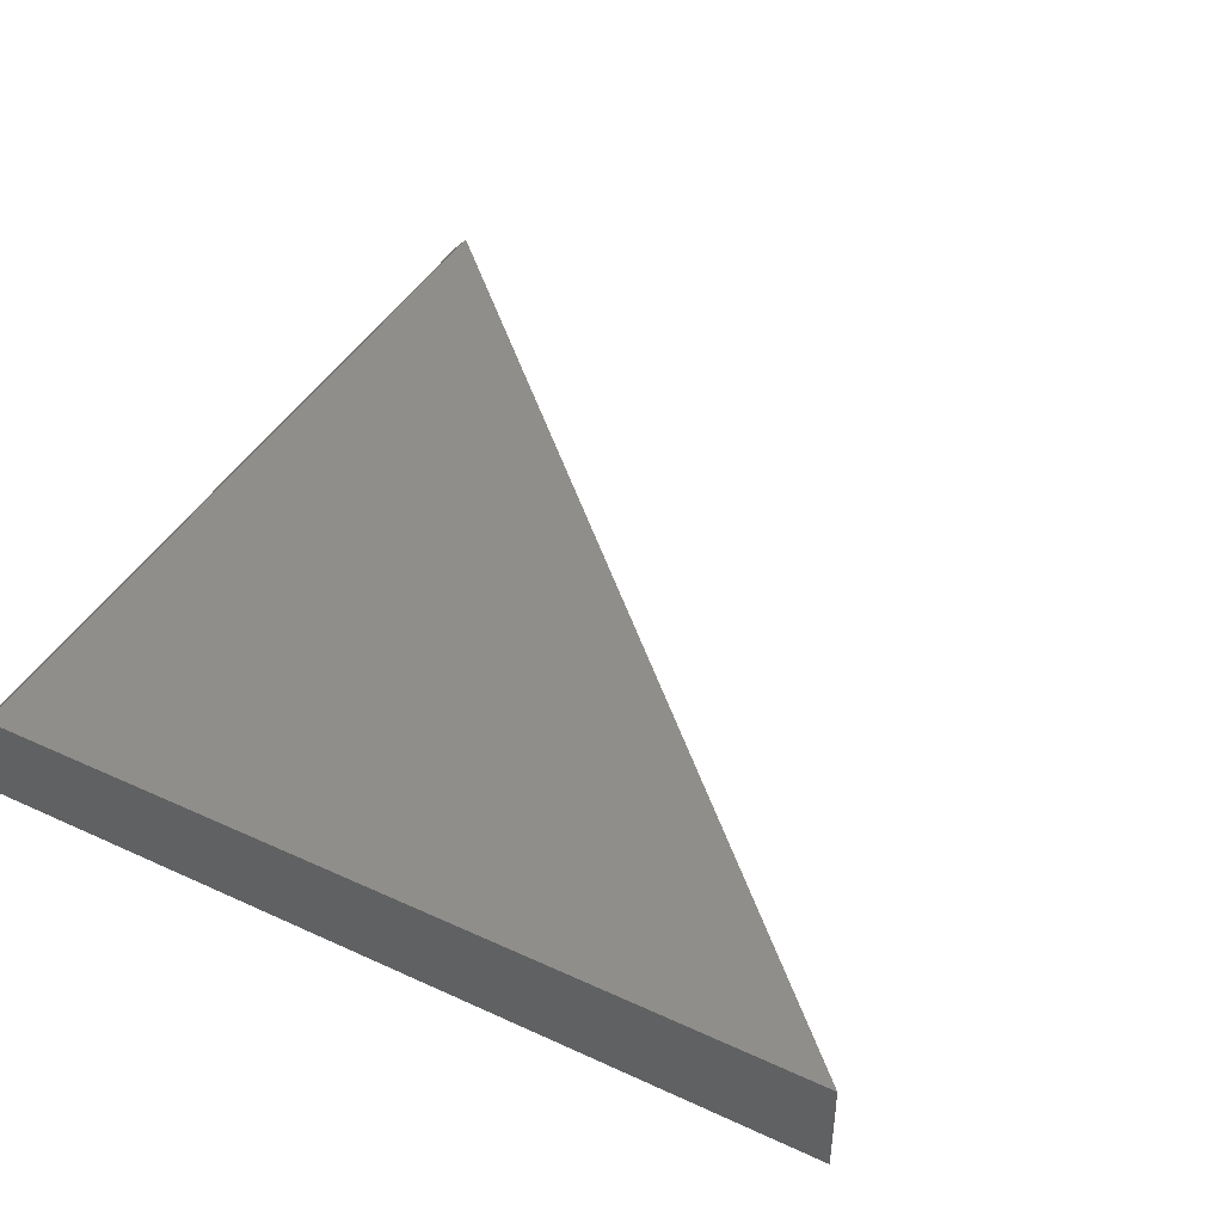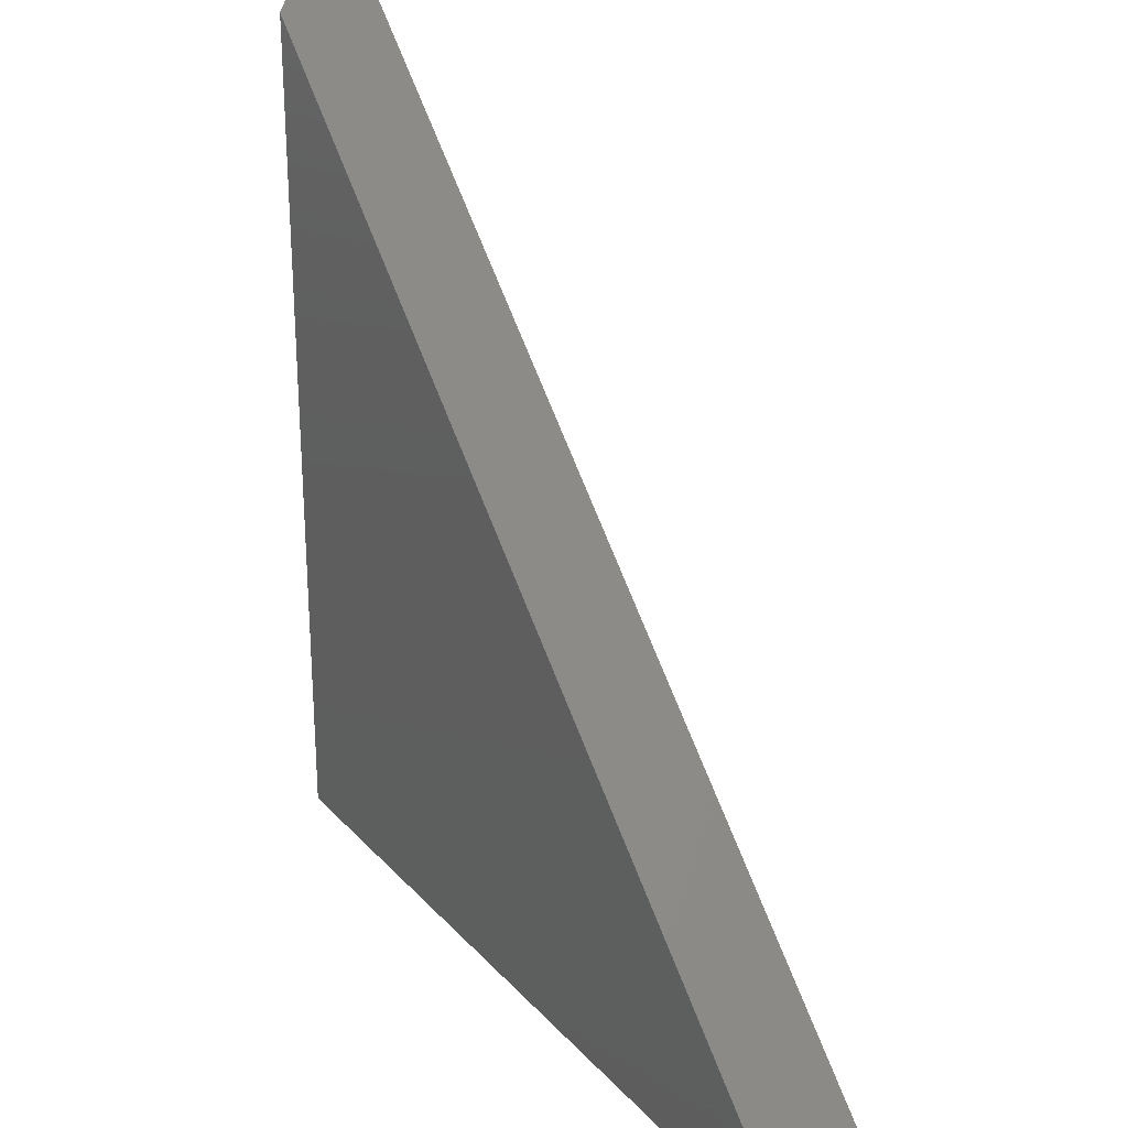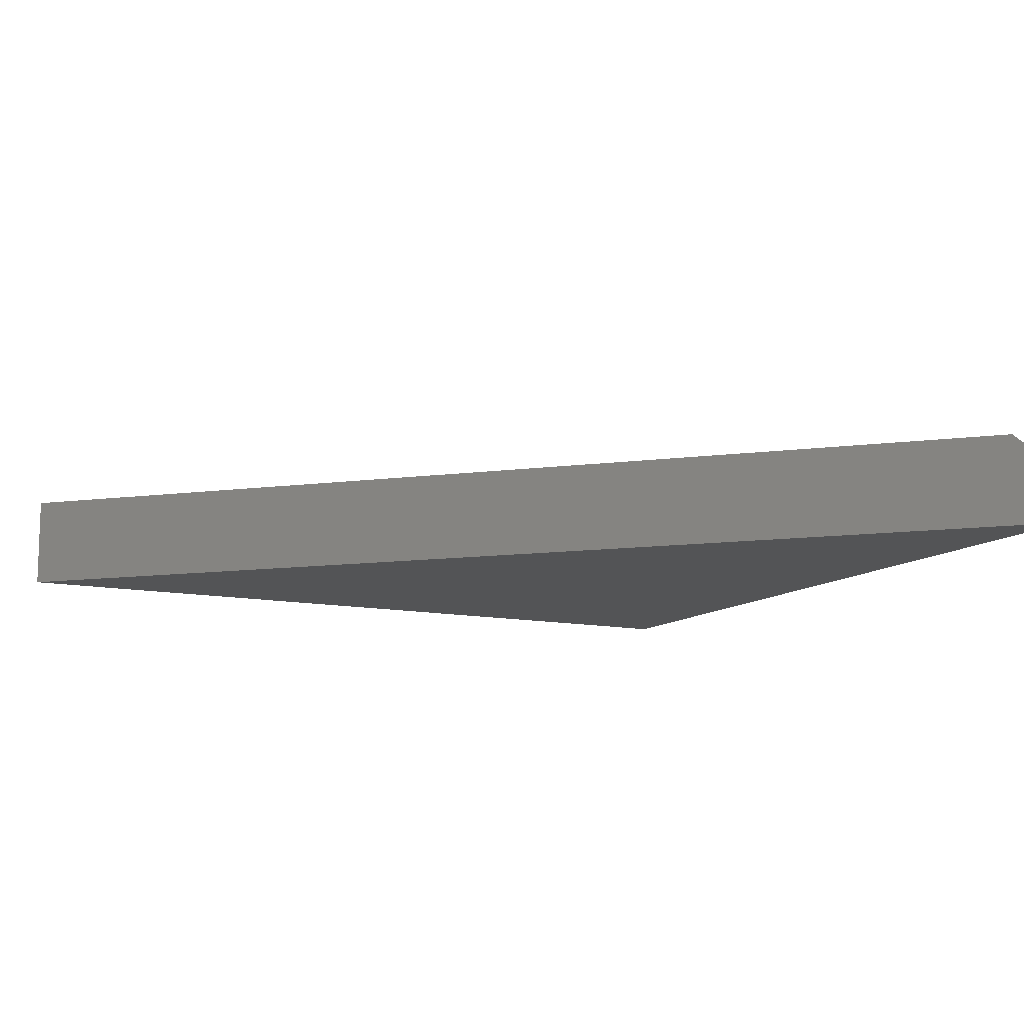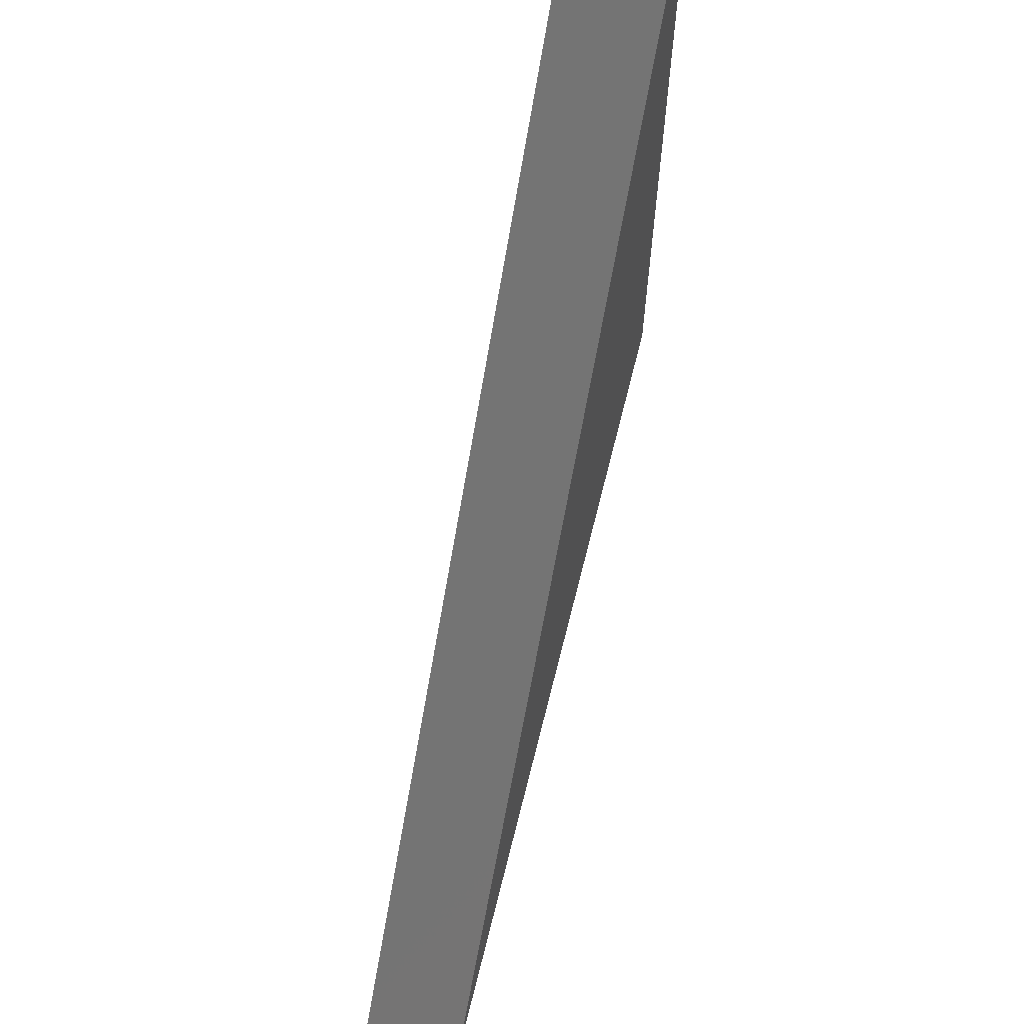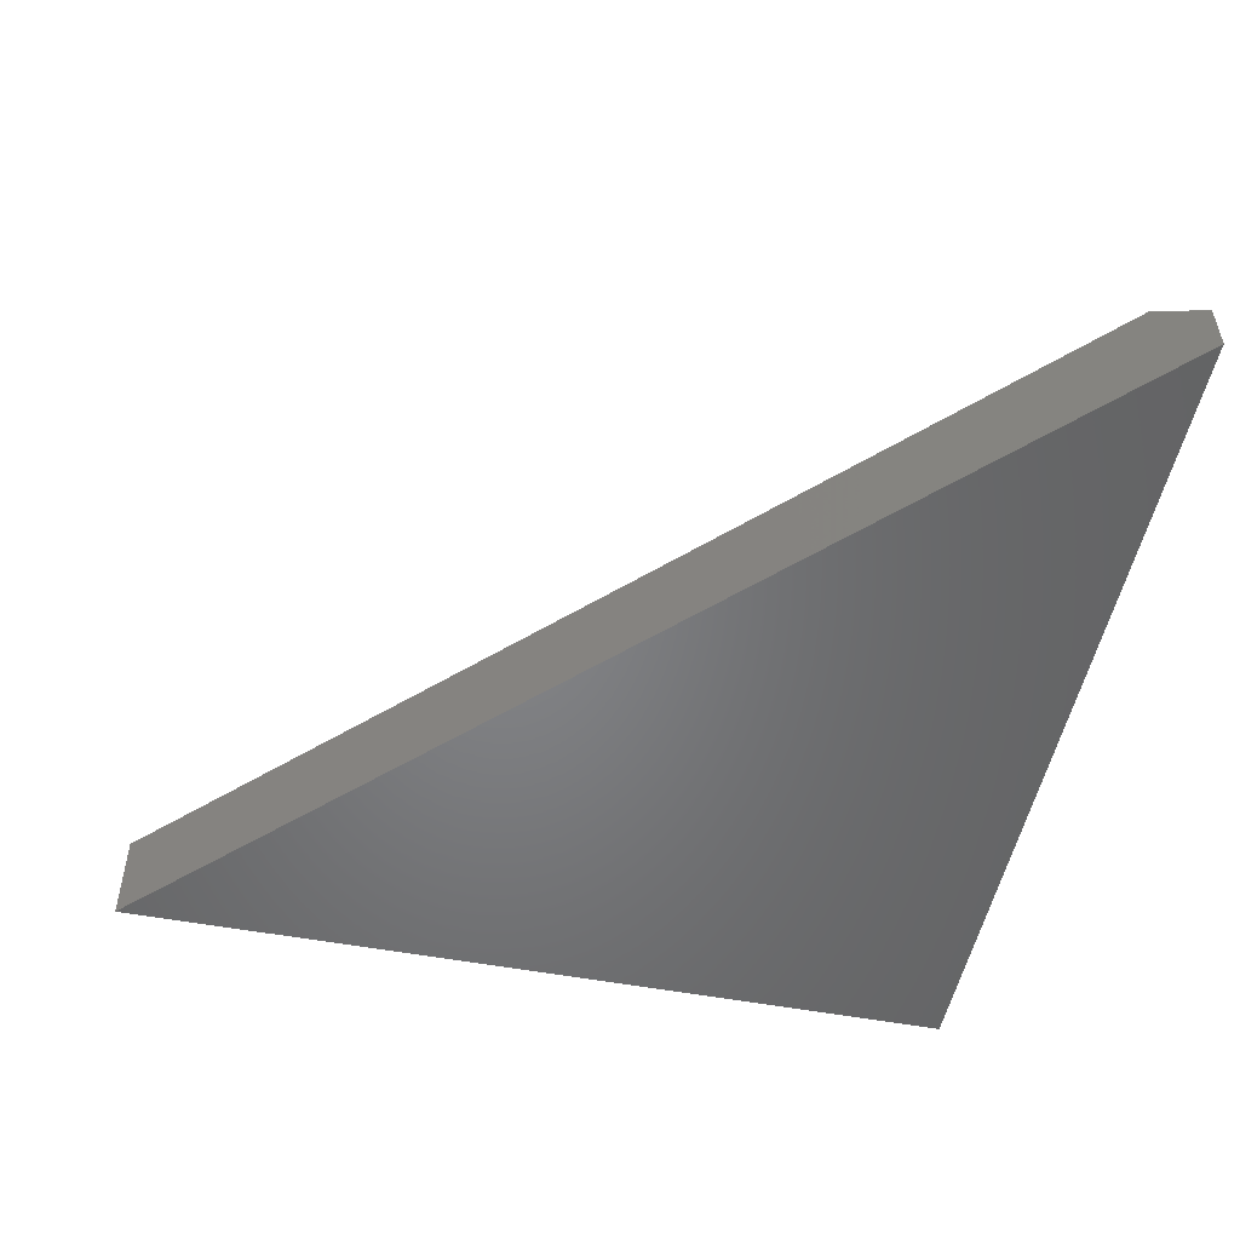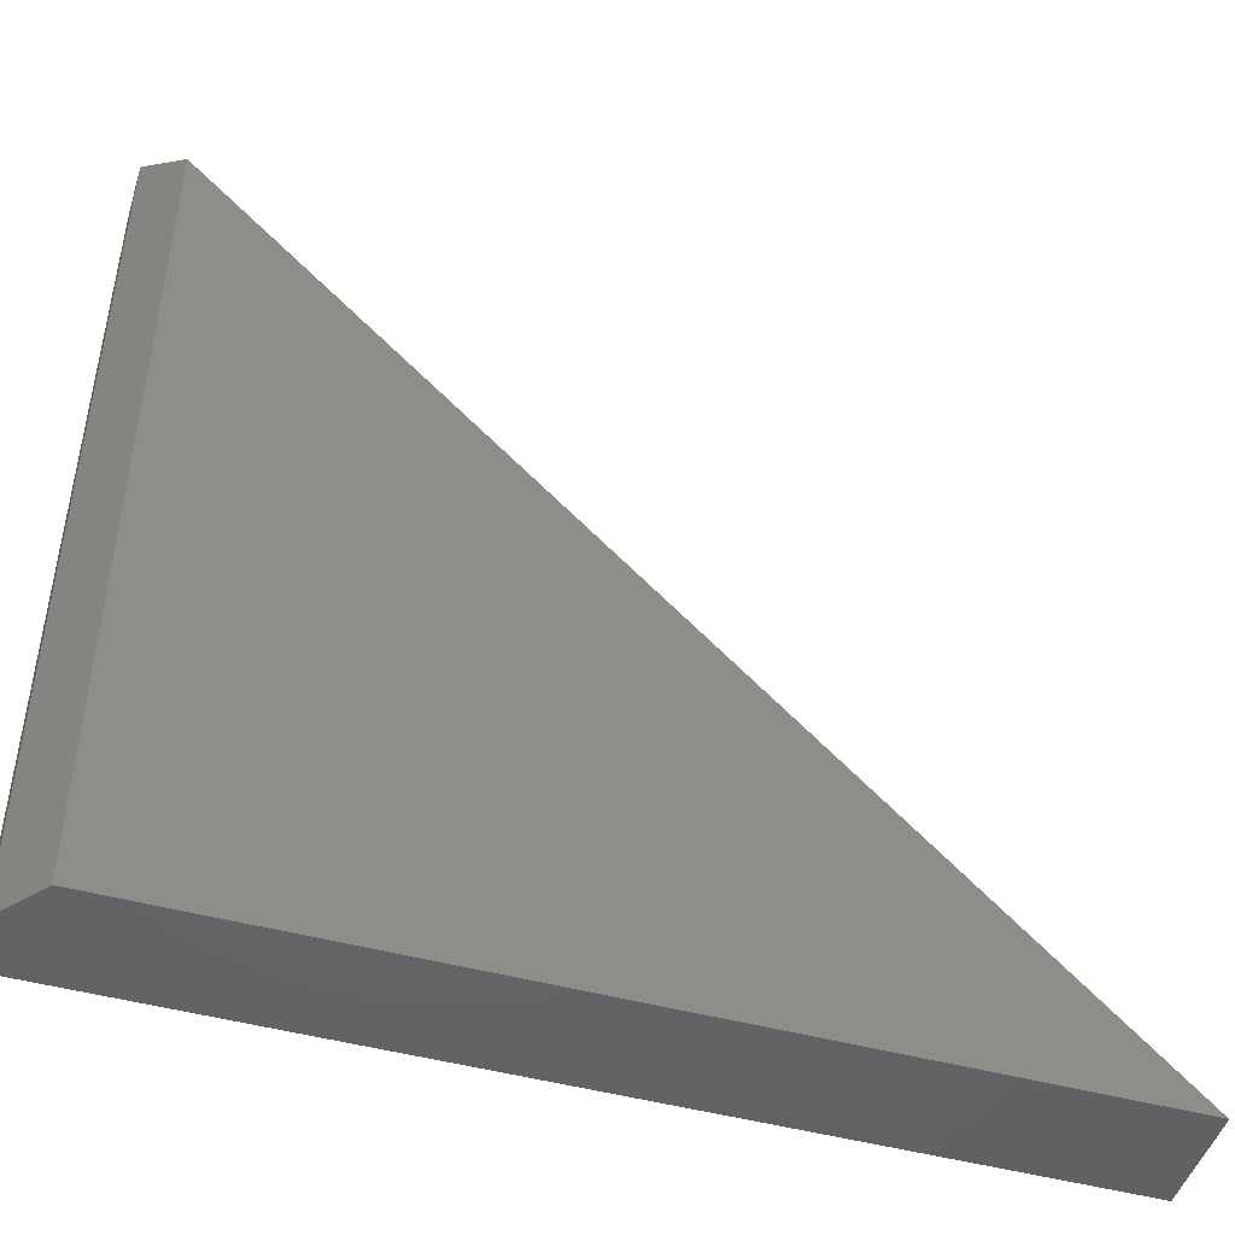
<metadata>
{"format":"stl","ext":"stl","renderer":"f3d","projection":"perspective","resolution":1024,"background":"white","views":[{"elev":44.0,"azim":-151.6,"up":"+Y"},{"elev":27.4,"azim":-122.4,"up":"+Z"},{"elev":-11.6,"azim":-27.2,"up":"+Y"},{"elev":67.1,"azim":-76.0,"up":"+Z"},{"elev":-51.7,"azim":-11.6,"up":"+Y"},{"elev":-47.4,"azim":163.0,"up":"+Z"}]}
</metadata>
<code>
# stl→obj: 8 verts, 12 faces
v -0.03125 7.98e-17 -4.401e-17
v -0.75 0 0
v -0.03125 7.98e-17 0.7188
v -0.75 -0.08594 0
v 4.592e-17 -0.08594 0.75
v 5.026e-17 -0.03906 0.75
v 0 -0.08594 -4.592e-17
v 4.337e-18 -0.03906 -4.592e-17
f 1 2 3
f 2 4 3
f 3 4 5
f 3 5 6
f 7 8 5
f 5 8 6
f 4 2 7
f 7 2 1
f 7 1 8
f 8 1 6
f 6 1 3
f 4 7 5

</code>
